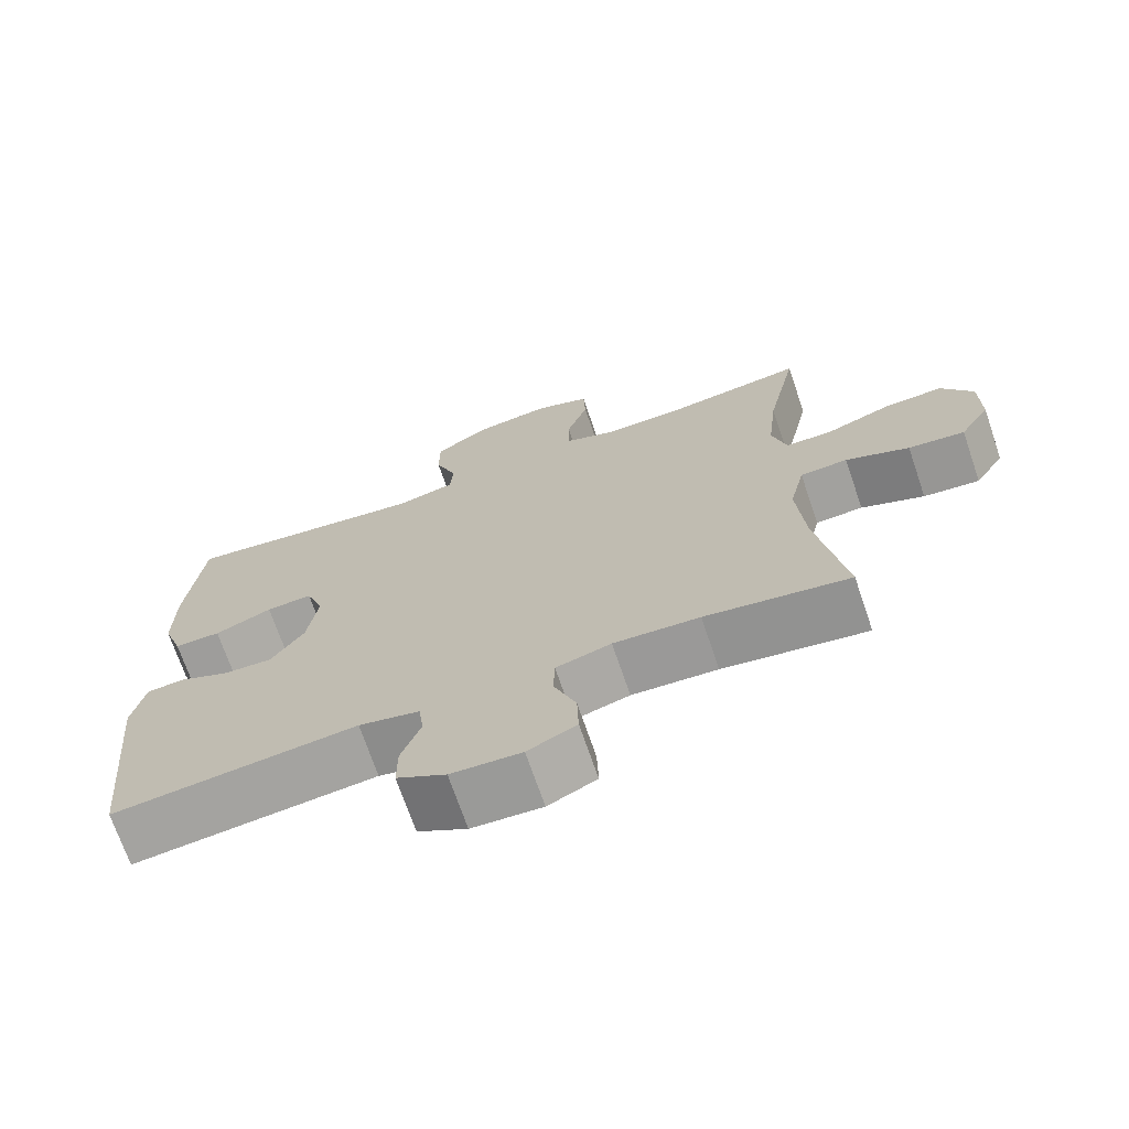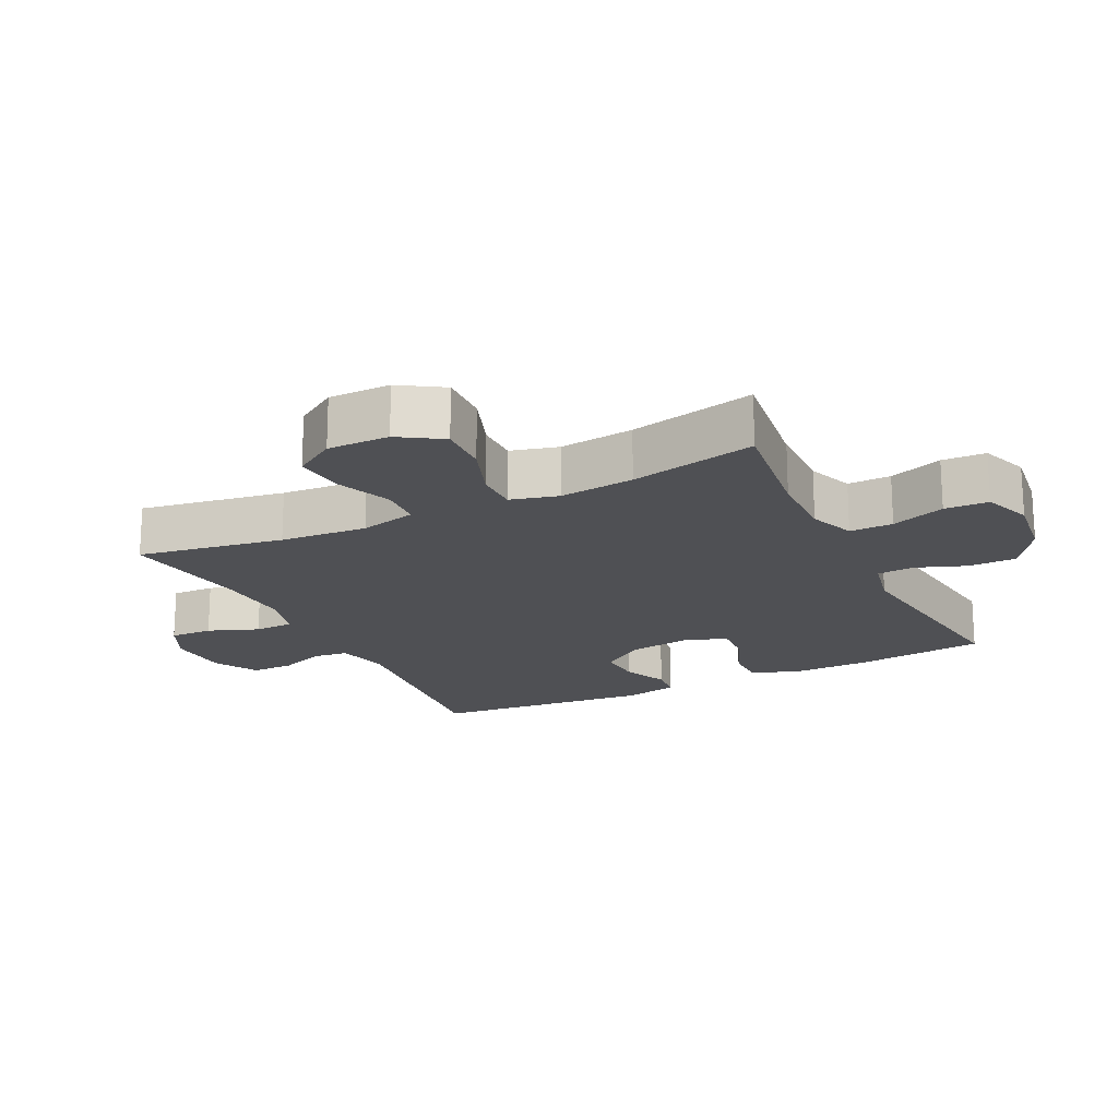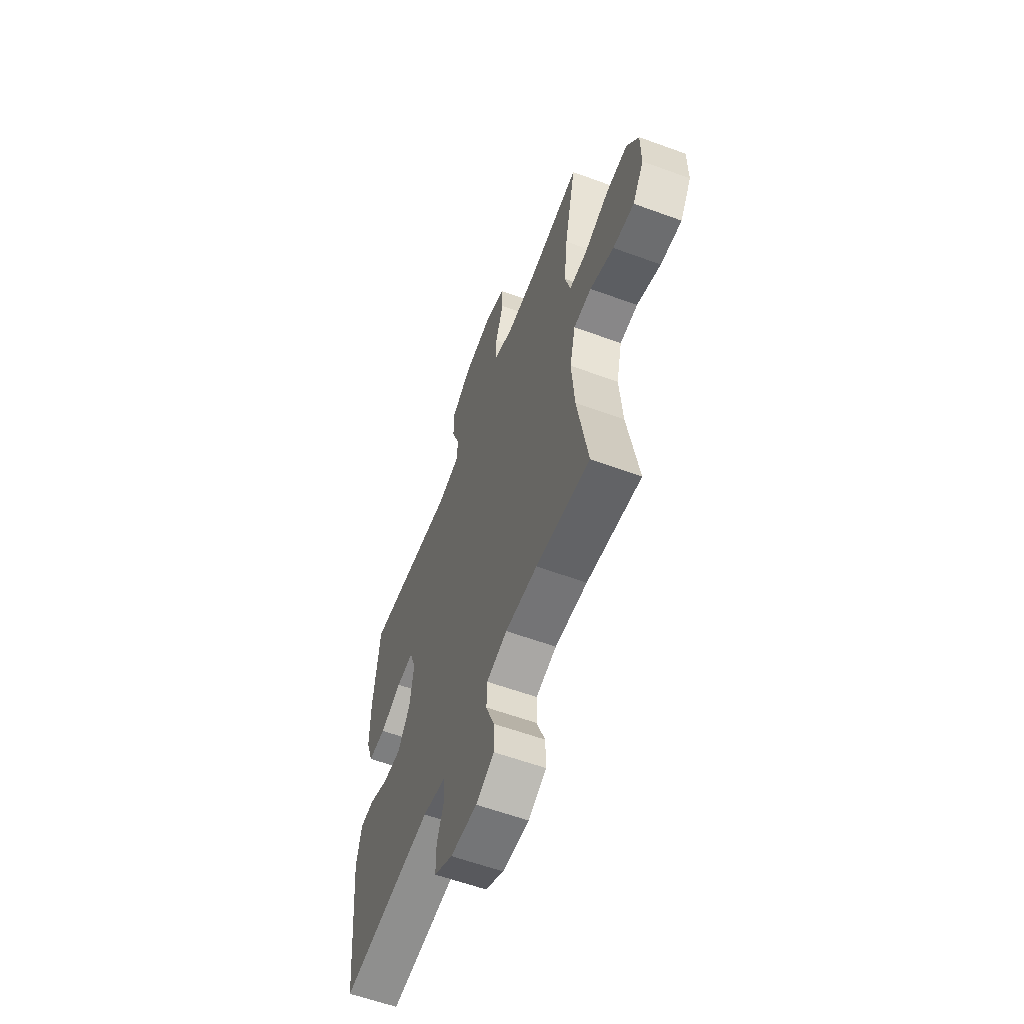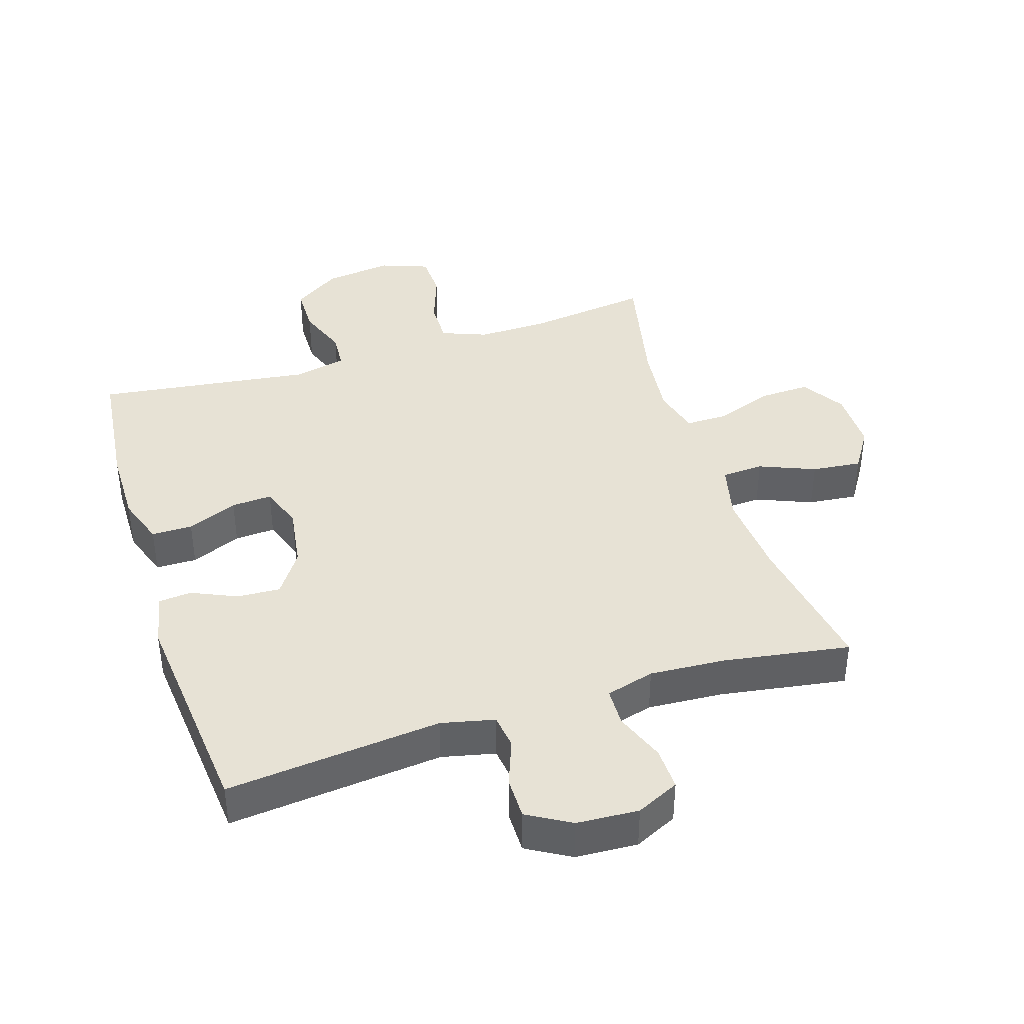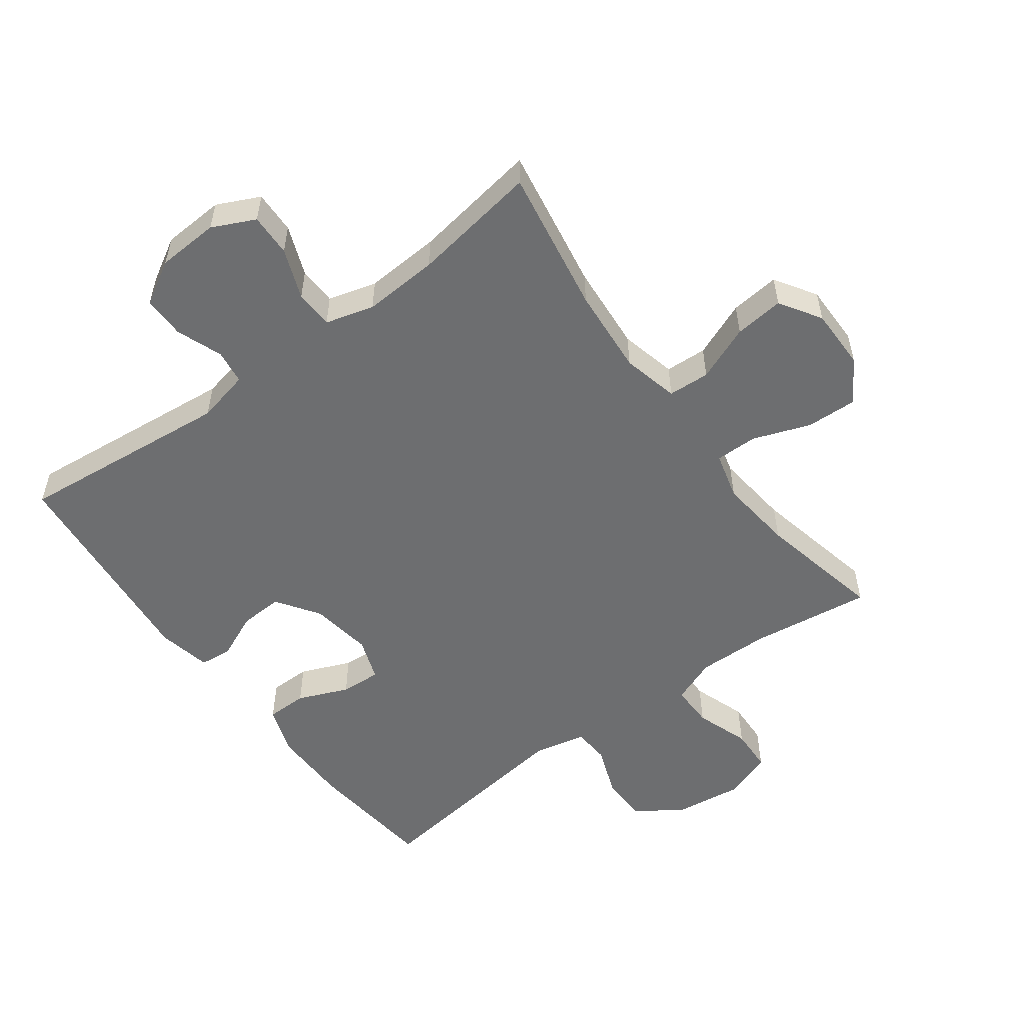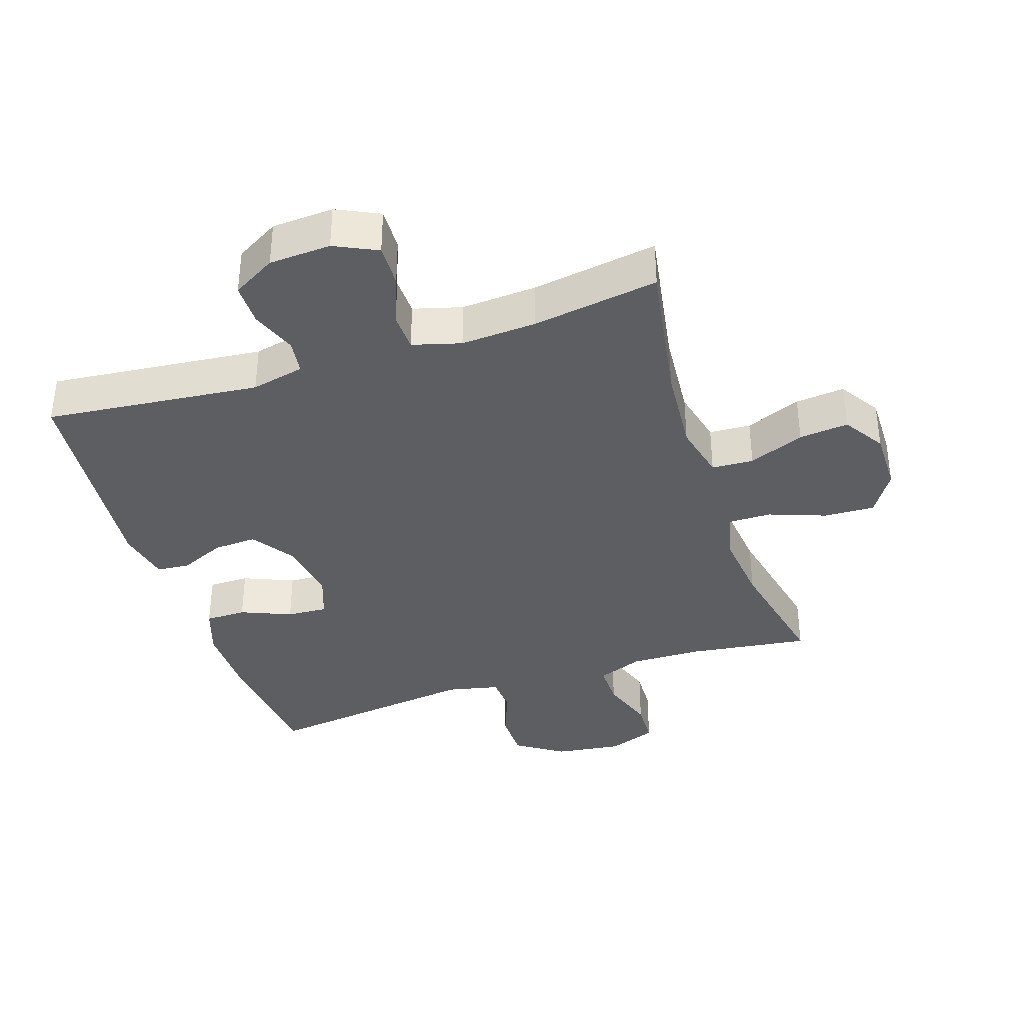
<metadata>
{"format":"obj","ext":"obj","renderer":"f3d","projection":"perspective","resolution":1024,"background":"white","views":[{"elev":-70.7,"azim":-161.1,"up":"+Z"},{"elev":-19.2,"azim":-63.8,"up":"+Y"},{"elev":-59.6,"azim":-110.6,"up":"+Z"},{"elev":40.5,"azim":162.5,"up":"+Y"},{"elev":-54.2,"azim":-143.5,"up":"+Y"},{"elev":-37.3,"azim":-161.8,"up":"+Y"}]}
</metadata>
<code>
o path7672
v 0.1893 0.0375 0.449
v 0.1067 0.0375 0.4671
v 0.1028 0.0375 0.525
v 0.1329 0.0375 0.6045
v 0.1323 0.0375 0.6801
v 0.05785 0.0375 0.7294
v -0.04878 0.0375 0.7432
v -0.1246 0.0375 0.7152
v -0.1273 0.0375 0.6459
v -0.09772 0.0375 0.5611
v -0.09725 0.0375 0.493
v -0.1689 0.0375 0.4654
v -0.2821 0.0375 0.4677
v -0.4728 0.0375 0.4932
v -0.4298 0.0375 0.294
v -0.4168 0.0375 0.1757
v -0.4368 0.0375 0.1007
v -0.5036 0.0375 0.1013
v -0.5937 0.0375 0.1343
v -0.6741 0.0375 0.1375
v -0.7171 0.0375 0.06956
v -0.7177 0.0375 -0.02803
v -0.6762 0.0375 -0.09309
v -0.5981 0.0375 -0.08498
v -0.5101 0.0375 -0.04918
v -0.4441 0.0375 -0.05275
v -0.4231 0.0375 -0.1418
v -0.4339 0.0375 -0.2791
v -0.4728 0.0375 -0.5088
v -0.273 0.0375 -0.4776
v -0.1539 0.0375 -0.4705
v -0.07735 0.0375 -0.4919
v -0.07555 0.0375 -0.5529
v -0.1062 0.0375 -0.6319
v -0.1082 0.0375 -0.6995
v -0.04074 0.0375 -0.7317
v 0.05692 0.0375 -0.7263
v 0.1253 0.0375 -0.6868
v 0.1251 0.0375 -0.6203
v 0.09787 0.0375 -0.5475
v 0.1052 0.0375 -0.4929
v 0.1895 0.0375 -0.474
v 0.5289 0.0375 -0.5088
v 0.5629 0.0375 -0.1612
v 0.5452 0.0375 -0.07629
v 0.4932 0.0375 -0.07171
v 0.4222 0.0375 -0.1032
v 0.3539 0.0375 -0.1067
v 0.3076 0.0375 -0.03907
v 0.293 0.0375 0.05926
v 0.3172 0.0375 0.1268
v 0.3812 0.0375 0.123
v 0.4608 0.0375 0.08982
v 0.5252 0.0375 0.09015
v 0.5522 0.0375 0.1676
v 0.5512 0.0375 0.289
v 0.5289 0.0375 0.4932
v 0.1893 -0.0375 0.449
v 0.1067 -0.0375 0.4671
v 0.1028 -0.0375 0.525
v 0.1329 -0.0375 0.6045
v 0.1323 -0.0375 0.6801
v 0.05785 -0.0375 0.7294
v -0.04878 -0.0375 0.7432
v -0.1246 -0.0375 0.7152
v -0.1273 -0.0375 0.6459
v -0.09772 -0.0375 0.5611
v -0.09725 -0.0375 0.493
v -0.1689 -0.0375 0.4654
v -0.2821 -0.0375 0.4677
v -0.4728 -0.0375 0.4932
v -0.4298 -0.0375 0.294
v -0.4168 -0.0375 0.1757
v -0.4368 -0.0375 0.1007
v -0.5036 -0.0375 0.1013
v -0.5937 -0.0375 0.1343
v -0.6741 -0.0375 0.1375
v -0.7171 -0.0375 0.06956
v -0.7177 -0.0375 -0.02803
v -0.6762 -0.0375 -0.09309
v -0.5981 -0.0375 -0.08498
v -0.5101 -0.0375 -0.04918
v -0.4441 -0.0375 -0.05275
v -0.4231 -0.0375 -0.1418
v -0.4339 -0.0375 -0.2791
v -0.4728 -0.0375 -0.5088
v -0.273 -0.0375 -0.4776
v -0.1539 -0.0375 -0.4705
v -0.07735 -0.0375 -0.4919
v -0.07555 -0.0375 -0.5529
v -0.1062 -0.0375 -0.6319
v -0.1082 -0.0375 -0.6995
v -0.04074 -0.0375 -0.7317
v 0.05692 -0.0375 -0.7263
v 0.1253 -0.0375 -0.6868
v 0.1251 -0.0375 -0.6203
v 0.09787 -0.0375 -0.5475
v 0.1052 -0.0375 -0.4929
v 0.1895 -0.0375 -0.474
v 0.5289 -0.0375 -0.5088
v 0.5629 -0.0375 -0.1612
v 0.5452 -0.0375 -0.07629
v 0.4932 -0.0375 -0.07171
v 0.4222 -0.0375 -0.1032
v 0.3539 -0.0375 -0.1067
v 0.3076 -0.0375 -0.03907
v 0.293 -0.0375 0.05926
v 0.3172 -0.0375 0.1268
v 0.3812 -0.0375 0.123
v 0.4608 -0.0375 0.08982
v 0.5252 -0.0375 0.09015
v 0.5522 -0.0375 0.1676
v 0.5512 -0.0375 0.289
v 0.5289 -0.0375 0.4932
v -0.7171 0.0375 0.06956
v -0.7177 0.0375 -0.02803
v -0.6762 0.0375 -0.09309
v -0.6762 0.0375 -0.09309
v -0.6741 0.0375 0.1375
v -0.5981 0.0375 -0.08498
v -0.5937 0.0375 0.1343
v -0.5101 0.0375 -0.04918
v -0.5036 0.0375 0.1013
v -0.4441 0.0375 -0.05275
v -0.4441 0.0375 -0.05275
v -0.4368 0.0375 0.1007
v -0.4368 0.0375 0.1007
v -0.4339 0.0375 -0.2791
v -0.4728 0.0375 -0.5088
v -0.4728 0.0375 -0.5088
v -0.4728 0.0375 0.4932
v -0.4728 0.0375 0.4932
v -0.4298 0.0375 0.294
v -0.4231 0.0375 -0.1418
v -0.4168 0.0375 0.1757
v -0.2821 0.0375 0.4677
v -0.273 0.0375 -0.4776
v -0.1689 0.0375 0.4654
v -0.1539 0.0375 -0.4705
v -0.09725 0.0375 0.493
v -0.09725 0.0375 0.493
v -0.07735 0.0375 -0.4919
v -0.07735 0.0375 -0.4919
v -0.1246 0.0375 0.7152
v -0.1246 0.0375 0.7152
v -0.1273 0.0375 0.6459
v -0.09772 0.0375 0.5611
v -0.04878 0.0375 0.7432
v -0.1062 0.0375 -0.6319
v -0.1082 0.0375 -0.6995
v -0.1082 0.0375 -0.6995
v -0.04074 0.0375 -0.7317
v -0.07555 0.0375 -0.5529
v 0.05785 0.0375 0.7294
v 0.05692 0.0375 -0.7263
v 0.1253 0.0375 -0.6868
v 0.1323 0.0375 0.6801
v 0.09787 0.0375 -0.5475
v 0.1052 0.0375 -0.4929
v 0.1052 0.0375 -0.4929
v 0.1251 0.0375 -0.6203
v 0.1329 0.0375 0.6045
v 0.1028 0.0375 0.525
v 0.1067 0.0375 0.4671
v 0.1067 0.0375 0.4671
v 0.1895 0.0375 -0.474
v 0.1893 0.0375 0.449
v 0.293 0.0375 0.05926
v 0.3172 0.0375 0.1268
v 0.3172 0.0375 0.1268
v 0.3076 0.0375 -0.03907
v 0.3539 0.0375 -0.1067
v 0.3812 0.0375 0.123
v 0.4222 0.0375 -0.1032
v 0.4608 0.0375 0.08982
v 0.4932 0.0375 -0.07171
v 0.5252 0.0375 0.09015
v 0.5252 0.0375 0.09015
v 0.5452 0.0375 -0.07629
v 0.5452 0.0375 -0.07629
v 0.5289 0.0375 0.4932
v 0.5289 0.0375 0.4932
v 0.5289 0.0375 -0.5088
v 0.5289 0.0375 -0.5088
v 0.5522 0.0375 0.1676
v 0.5512 0.0375 0.289
v 0.5629 0.0375 -0.1612
v -0.7171 -0.0375 0.06956
v -0.7177 -0.0375 -0.02803
v -0.6762 -0.0375 -0.09309
v -0.6762 -0.0375 -0.09309
v -0.6741 -0.0375 0.1375
v -0.5981 -0.0375 -0.08498
v -0.5937 -0.0375 0.1343
v -0.5101 -0.0375 -0.04918
v -0.5036 -0.0375 0.1013
v -0.4441 -0.0375 -0.05275
v -0.4441 -0.0375 -0.05275
v -0.4368 -0.0375 0.1007
v -0.4368 -0.0375 0.1007
v -0.4339 -0.0375 -0.2791
v -0.4728 -0.0375 -0.5088
v -0.4728 -0.0375 -0.5088
v -0.4728 -0.0375 0.4932
v -0.4728 -0.0375 0.4932
v -0.4298 -0.0375 0.294
v -0.4231 -0.0375 -0.1418
v -0.4168 -0.0375 0.1757
v -0.2821 -0.0375 0.4677
v -0.273 -0.0375 -0.4776
v -0.1689 -0.0375 0.4654
v -0.1539 -0.0375 -0.4705
v -0.09725 -0.0375 0.493
v -0.09725 -0.0375 0.493
v -0.07735 -0.0375 -0.4919
v -0.07735 -0.0375 -0.4919
v -0.1246 -0.0375 0.7152
v -0.1246 -0.0375 0.7152
v -0.1273 -0.0375 0.6459
v -0.09772 -0.0375 0.5611
v -0.04878 -0.0375 0.7432
v -0.1062 -0.0375 -0.6319
v -0.1082 -0.0375 -0.6995
v -0.1082 -0.0375 -0.6995
v -0.04074 -0.0375 -0.7317
v -0.07555 -0.0375 -0.5529
v 0.05785 -0.0375 0.7294
v 0.05692 -0.0375 -0.7263
v 0.1253 -0.0375 -0.6868
v 0.1323 -0.0375 0.6801
v 0.09787 -0.0375 -0.5475
v 0.1052 -0.0375 -0.4929
v 0.1052 -0.0375 -0.4929
v 0.1251 -0.0375 -0.6203
v 0.1329 -0.0375 0.6045
v 0.1028 -0.0375 0.525
v 0.1067 -0.0375 0.4671
v 0.1067 -0.0375 0.4671
v 0.1895 -0.0375 -0.474
v 0.1893 -0.0375 0.449
v 0.293 -0.0375 0.05926
v 0.3172 -0.0375 0.1268
v 0.3172 -0.0375 0.1268
v 0.3076 -0.0375 -0.03907
v 0.3539 -0.0375 -0.1067
v 0.3812 -0.0375 0.123
v 0.4222 -0.0375 -0.1032
v 0.4608 -0.0375 0.08982
v 0.4932 -0.0375 -0.07171
v 0.5252 -0.0375 0.09015
v 0.5252 -0.0375 0.09015
v 0.5452 -0.0375 -0.07629
v 0.5452 -0.0375 -0.07629
v 0.5289 -0.0375 0.4932
v 0.5289 -0.0375 0.4932
v 0.5289 -0.0375 -0.5088
v 0.5289 -0.0375 -0.5088
v 0.5522 -0.0375 0.1676
v 0.5512 -0.0375 0.289
v 0.5629 -0.0375 -0.1612
f 199 196 197
f 206 209 204
f 258 259 246
f 210 201 202
f 241 207 244
f 215 244 212
f 236 213 237
f 240 242 259
f 242 237 241
f 241 199 197
f 193 189 190
f 234 228 229
f 219 221 217
f 232 215 231
f 195 194 193
f 220 221 219
f 207 201 212
f 254 240 259
f 252 249 260
f 247 245 256
f 241 208 199
f 256 245 239
f 194 195 196
f 232 244 215
f 241 211 208
f 221 220 227
f 212 201 210
f 237 213 211
f 250 258 248
f 244 207 212
f 235 227 220
f 193 188 189
f 260 247 256
f 207 241 197
f 213 236 220
f 248 258 246
f 237 242 240
f 245 244 239
f 194 188 193
f 239 244 232
f 246 259 242
f 235 220 236
f 188 194 192
f 230 227 235
f 237 211 241
f 222 228 226
f 247 260 249
f 234 226 228
f 197 196 195
f 206 211 209
f 228 222 225
f 208 211 206
f 231 226 234
f 226 231 215
f 225 222 223
f 21 22 79 78
f 22 118 191 79
f 20 21 78 77
f 23 24 81 80
f 19 20 77 76
f 24 25 82 81
f 18 19 76 75
f 25 125 198 82
f 127 18 75 200
f 28 130 203 85
f 132 15 72 205
f 26 27 84 83
f 16 17 74 73
f 27 28 85 84
f 15 16 73 72
f 13 14 71 70
f 29 30 87 86
f 12 13 70 69
f 30 31 88 87
f 141 12 69 214
f 31 143 216 88
f 145 9 66 218
f 9 10 67 66
f 7 8 65 64
f 34 151 224 91
f 35 36 93 92
f 33 34 91 90
f 10 11 68 67
f 32 33 90 89
f 6 7 64 63
f 36 37 94 93
f 37 38 95 94
f 5 6 63 62
f 40 160 233 97
f 39 40 97 96
f 38 39 96 95
f 4 5 62 61
f 3 4 61 60
f 165 3 60 238
f 41 42 99 98
f 1 2 59 58
f 50 170 243 107
f 49 50 107 106
f 48 49 106 105
f 51 52 109 108
f 47 48 105 104
f 52 53 110 109
f 46 47 104 103
f 53 178 251 110
f 180 46 103 253
f 182 1 58 255
f 42 184 257 99
f 54 55 112 111
f 56 57 114 113
f 55 56 113 112
f 44 45 102 101
f 43 44 101 100
f 126 124 123
f 133 131 136
f 185 173 186
f 137 129 128
f 168 171 134
f 142 139 171
f 163 164 140
f 167 186 169
f 169 168 164
f 168 124 126
f 120 117 116
f 161 156 155
f 146 144 148
f 159 158 142
f 122 120 121
f 147 146 148
f 134 139 128
f 181 186 167
f 179 187 176
f 174 183 172
f 168 126 135
f 183 166 172
f 121 123 122
f 159 142 171
f 168 135 138
f 148 154 147
f 139 137 128
f 164 138 140
f 177 175 185
f 171 139 134
f 162 147 154
f 120 116 115
f 187 183 174
f 134 124 168
f 140 147 163
f 175 173 185
f 164 167 169
f 172 166 171
f 121 120 115
f 166 159 171
f 173 169 186
f 162 163 147
f 115 119 121
f 157 162 154
f 164 168 138
f 149 153 155
f 174 176 187
f 161 155 153
f 124 122 123
f 133 136 138
f 155 152 149
f 135 133 138
f 158 161 153
f 153 142 158
f 152 150 149

</code>
